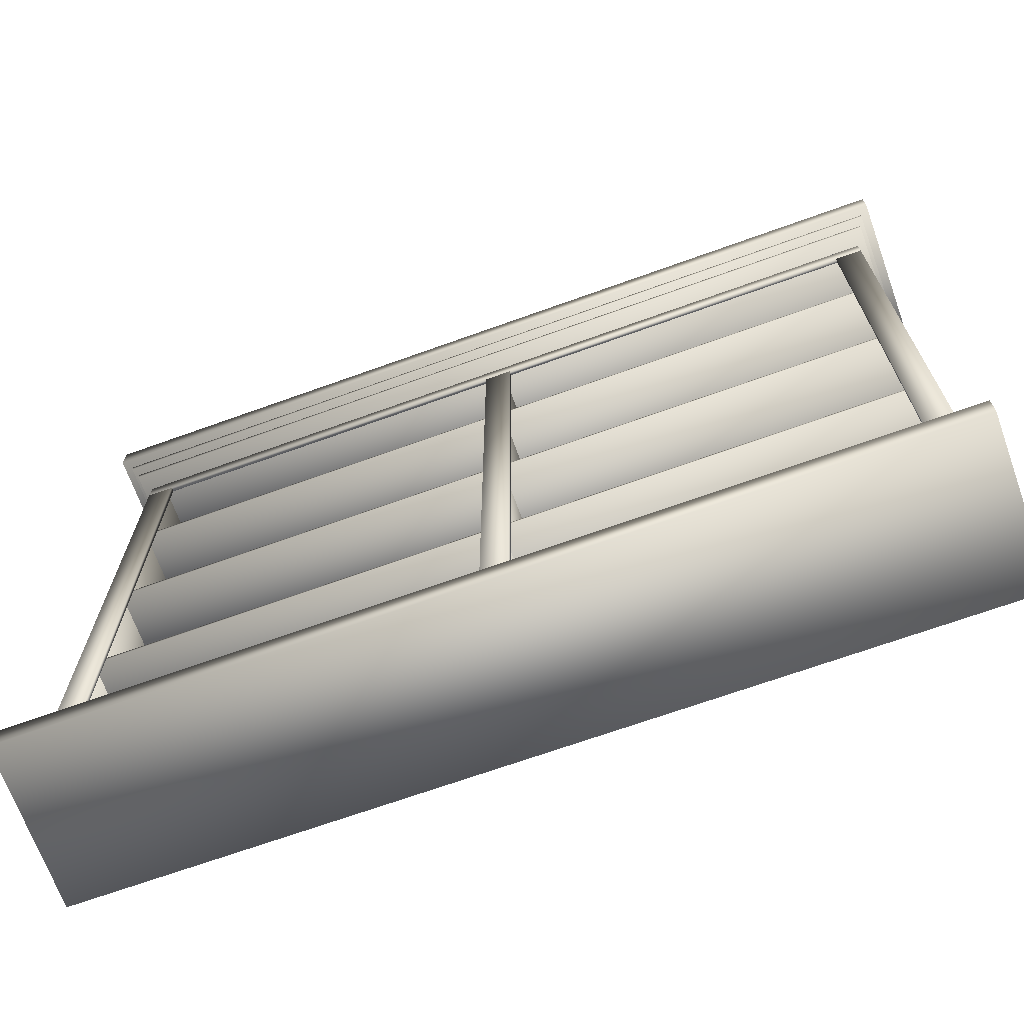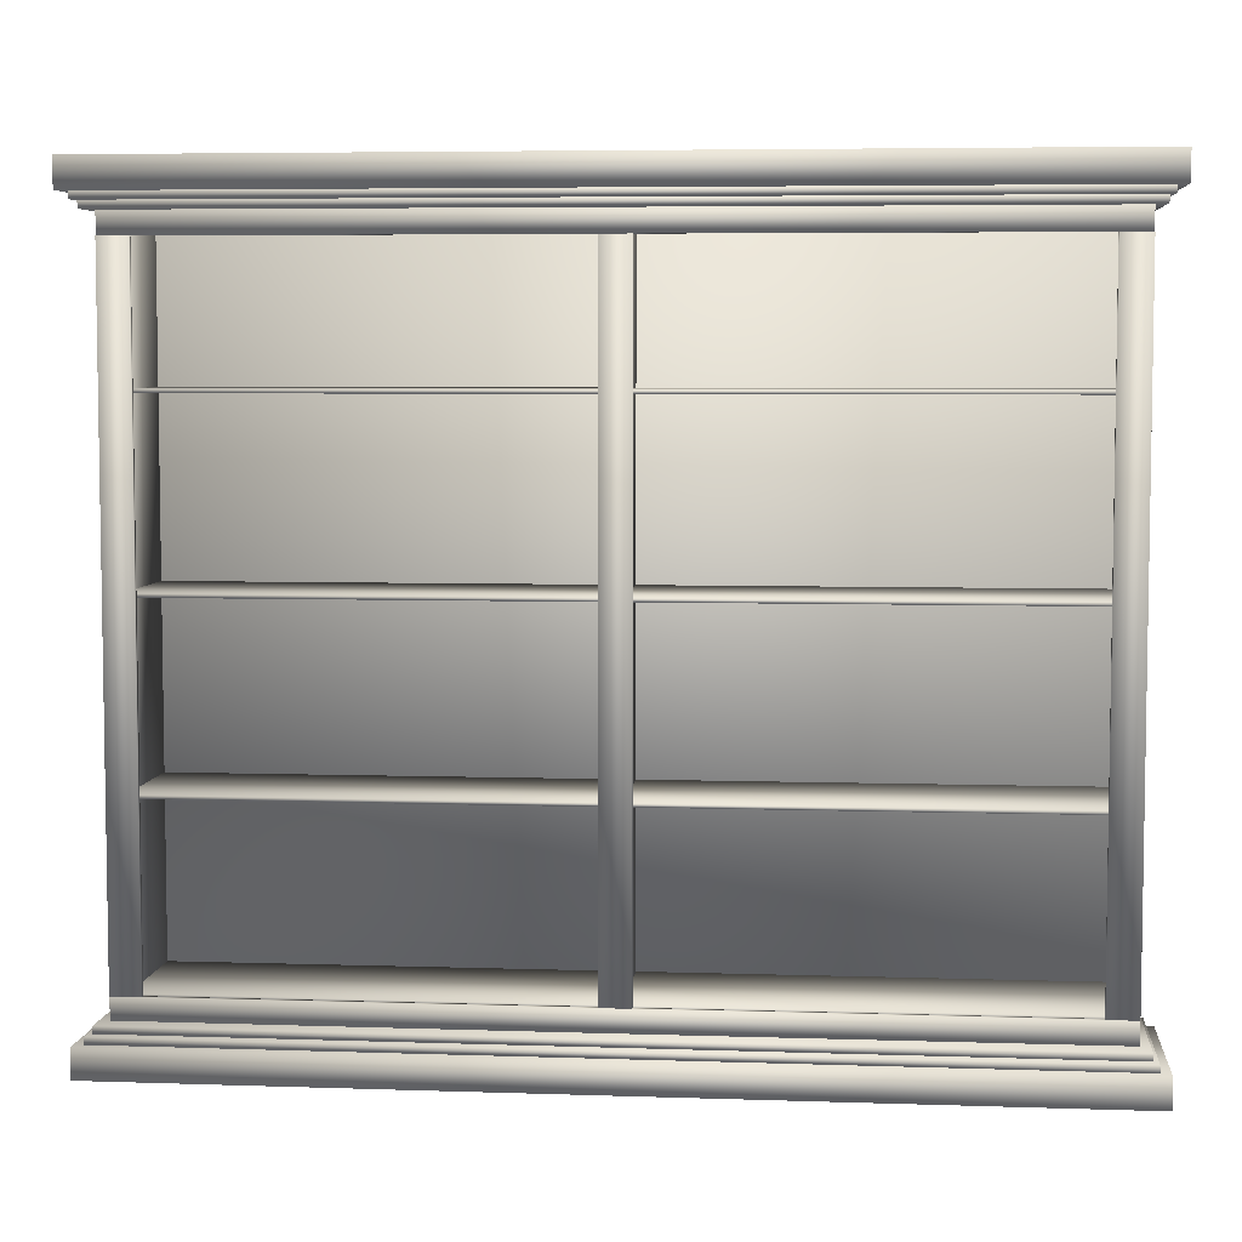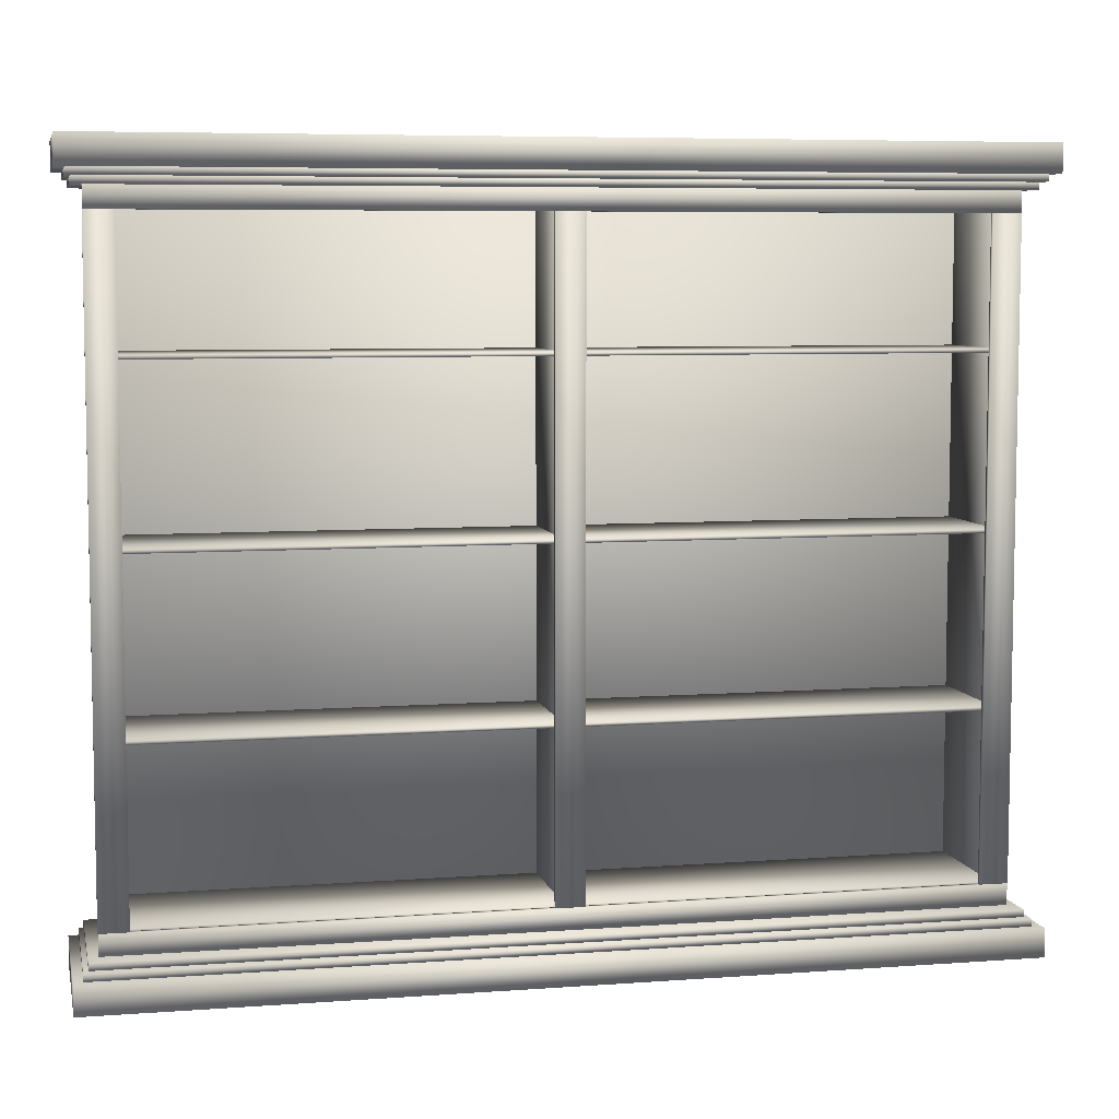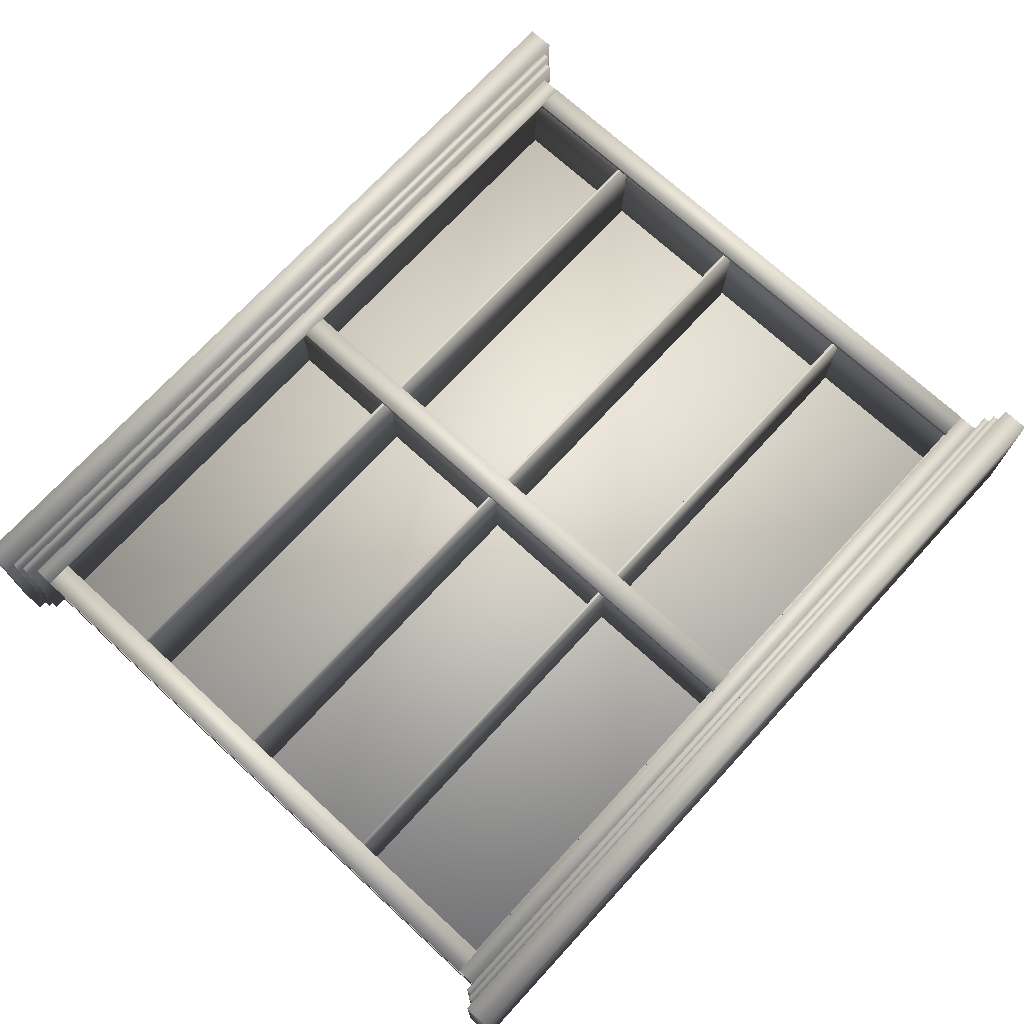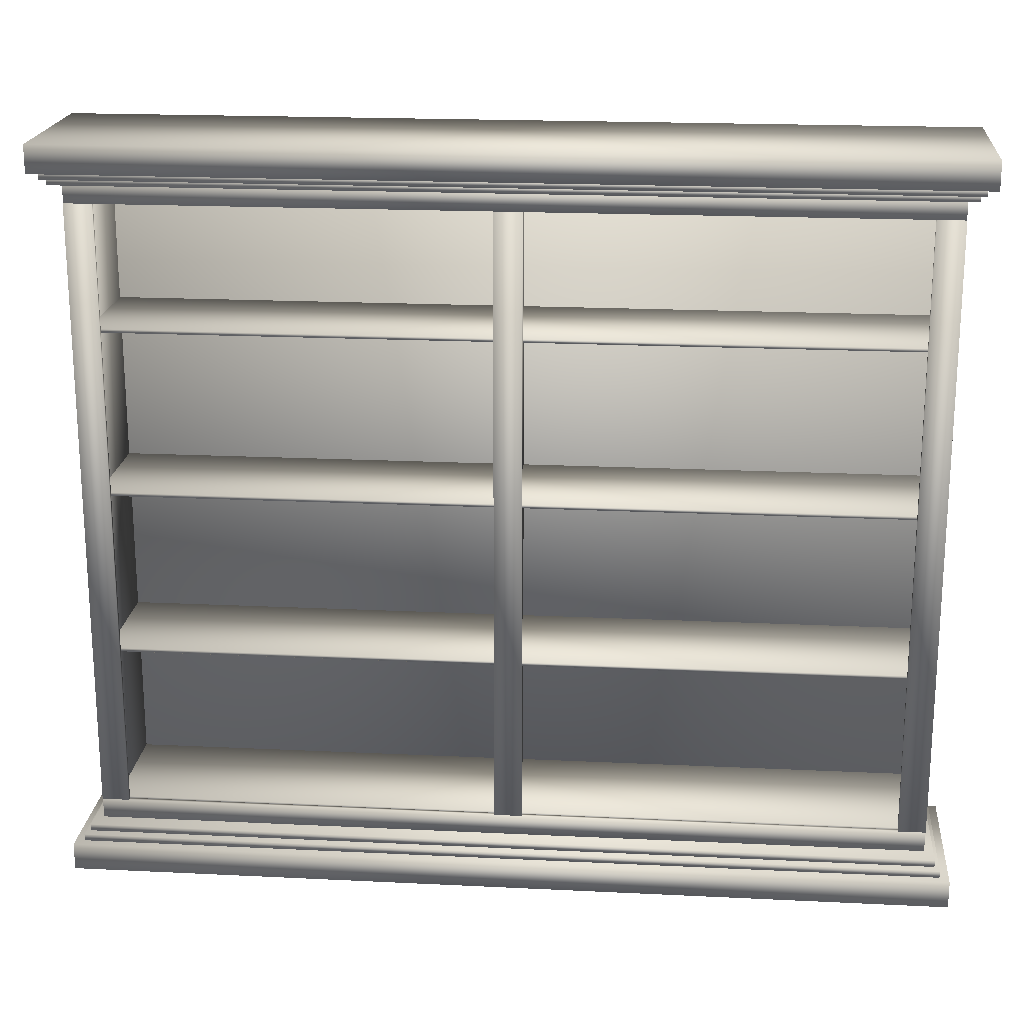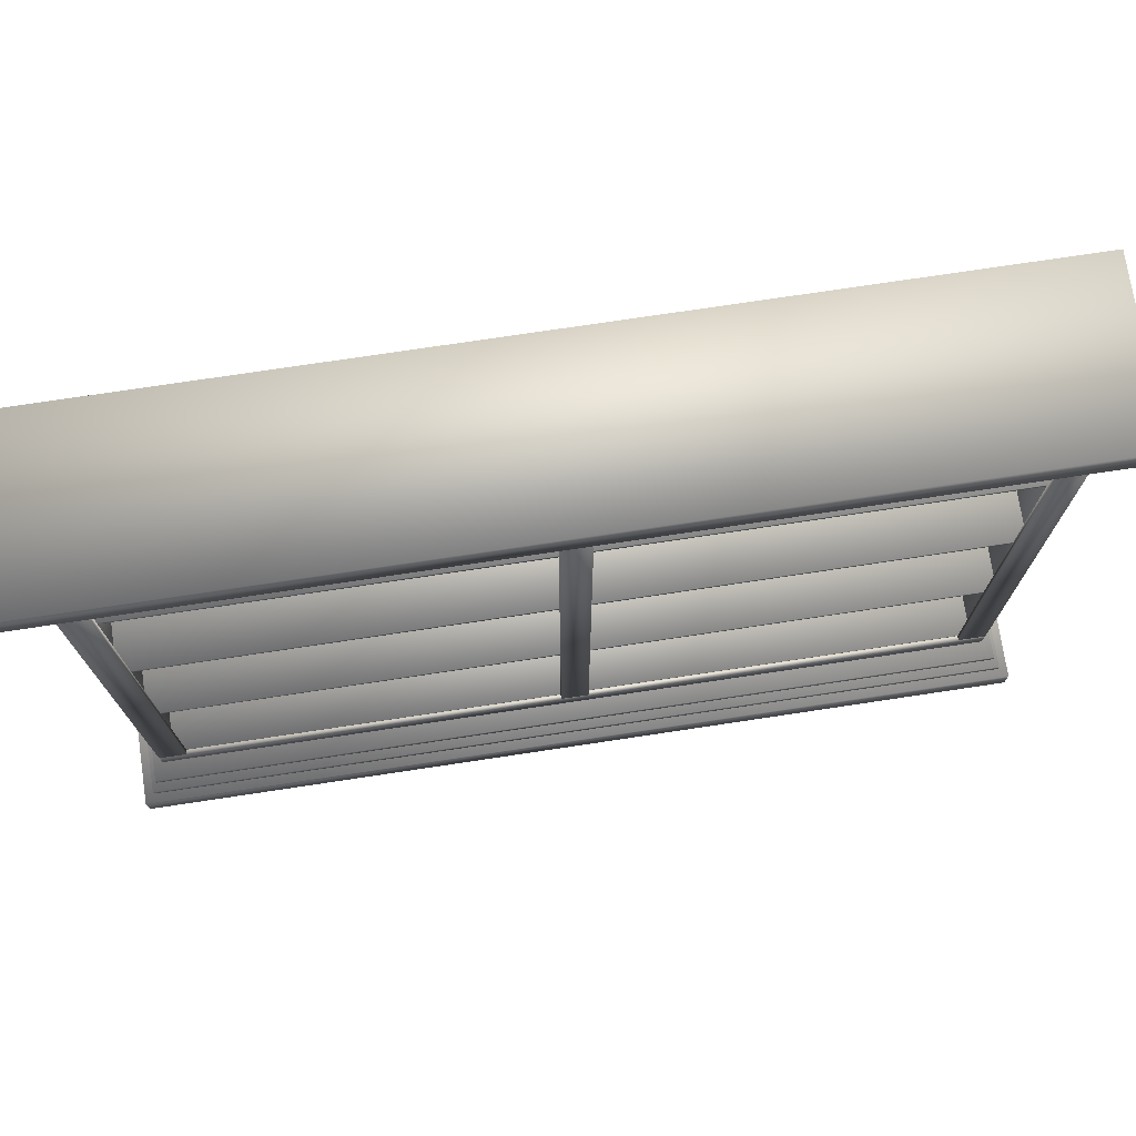
<metadata>
{"format":"obj","ext":"obj","renderer":"f3d","projection":"perspective","resolution":1024,"background":"white","views":[{"elev":-69.2,"azim":19.8,"up":"+Y"},{"elev":5.6,"azim":5.7,"up":"+Y"},{"elev":6.7,"azim":-12.4,"up":"+Y"},{"elev":72.1,"azim":-47.4,"up":"+Z"},{"elev":19.7,"azim":5.1,"up":"+Y"},{"elev":74.1,"azim":-8.6,"up":"+Y"}]}
</metadata>
<code>
v 0.975 0.7973 0.02619
v 0.975 0.7973 0.2043
v 0.975 0.827 0.2043
v 0.975 0.827 0.02619
v 0.02509 0.7973 0.02619
v 0.02509 0.7973 0.2043
v 0.02509 0.827 0.2043
v 0.02509 0.827 0.02619
v 0.9651 0.7899 0.02619
v 0.9651 0.7899 0.1944
v 0.9651 0.7973 0.1944
v 0.9651 0.7973 0.02619
v 0.03501 0.7899 0.02619
v 0.03501 0.7899 0.1944
v 0.03501 0.7973 0.1944
v 0.03501 0.7973 0.02619
v 0.9602 0.7825 0.02625
v 0.9602 0.7825 0.1845
v 0.9602 0.7899 0.1845
v 0.9602 0.7899 0.02625
v 0.03994 0.7825 0.02625
v 0.03994 0.7825 0.1845
v 0.03994 0.7899 0.1845
v 0.03994 0.7899 0.02625
v 0.02506 0.05579 0.02619
v 0.02506 0.05579 0.2043
v 0.025 0.02613 0.2043
v 0.025 0.02613 0.02619
v 0.975 0.05466 0.02619
v 0.975 0.05466 0.2043
v 0.9749 0.025 0.2043
v 0.9749 0.025 0.02619
v 0.03499 0.06318 0.02619
v 0.03499 0.06318 0.1944
v 0.03498 0.05576 0.1944
v 0.03498 0.05576 0.02619
v 0.9651 0.06207 0.02619
v 0.9651 0.06207 0.1944
v 0.9651 0.05465 0.1944
v 0.9651 0.05465 0.02619
v 0.03994 0.0706 0.02625
v 0.03994 0.0706 0.1845
v 0.03992 0.06318 0.1845
v 0.03992 0.06318 0.02625
v 0.9602 0.0695 0.02625
v 0.9602 0.0695 0.1845
v 0.9601 0.06208 0.1845
v 0.9601 0.06208 0.02625
v 0.9453 0.07005 0.025
v 0.9453 0.07005 0.02738
v 0.9453 0.7825 0.02738
v 0.9453 0.7825 0.025
v 0.05478 0.07005 0.025
v 0.05478 0.07005 0.02738
v 0.05478 0.7825 0.02738
v 0.05478 0.7825 0.025
v 0.9404 0.09046 0.02619
v 0.9404 0.09046 0.1598
v 0.9404 0.09417 0.1598
v 0.9404 0.09417 0.02619
v 0.05972 0.09046 0.02619
v 0.05972 0.09046 0.1598
v 0.05972 0.09417 0.1598
v 0.05972 0.09417 0.02619
v 0.9404 0.2686 0.02619
v 0.9404 0.2686 0.1598
v 0.9404 0.2723 0.1598
v 0.9404 0.2723 0.02619
v 0.05972 0.2686 0.02619
v 0.05972 0.2686 0.1598
v 0.05972 0.2723 0.1598
v 0.05972 0.2723 0.02619
v 0.9404 0.4467 0.02619
v 0.9404 0.4467 0.1598
v 0.9404 0.4504 0.1598
v 0.9404 0.4504 0.02619
v 0.05972 0.4467 0.02619
v 0.05972 0.4467 0.1598
v 0.05972 0.4504 0.1598
v 0.05972 0.4504 0.02619
v 0.9404 0.6248 0.02619
v 0.9404 0.6248 0.1598
v 0.9404 0.6285 0.1598
v 0.9404 0.6285 0.02619
v 0.05972 0.6248 0.02619
v 0.05972 0.6248 0.1598
v 0.05972 0.6285 0.1598
v 0.05972 0.6285 0.02619
v 0.9503 0.07005 0.1598
v 0.9503 0.07005 0.1647
v 0.9503 0.09231 0.1647
v 0.9503 0.09231 0.1598
v 0.04983 0.07005 0.1598
v 0.04983 0.07005 0.1647
v 0.04983 0.09231 0.1647
v 0.04983 0.09231 0.1598
v 0.9503 0.7602 0.1598
v 0.9503 0.7602 0.1647
v 0.9503 0.7825 0.1647
v 0.9503 0.7825 0.1598
v 0.04983 0.7602 0.1598
v 0.04983 0.7602 0.1647
v 0.04983 0.7825 0.1647
v 0.04983 0.7825 0.1598
v 0.07912 0.09231 0.1598
v 0.07912 0.09231 0.1647
v 0.07912 0.7602 0.1647
v 0.07912 0.7602 0.1598
v 0.04943 0.09231 0.1598
v 0.04943 0.09231 0.1647
v 0.04943 0.7602 0.1647
v 0.04943 0.7602 0.1598
v 0.5149 0.09231 0.1598
v 0.5149 0.09231 0.1647
v 0.5149 0.7602 0.1647
v 0.5149 0.7602 0.1598
v 0.4852 0.09231 0.1598
v 0.4852 0.09231 0.1647
v 0.4852 0.7602 0.1647
v 0.4852 0.7602 0.1598
v 0.9507 0.09231 0.1598
v 0.9507 0.09231 0.1647
v 0.9507 0.7602 0.1647
v 0.9507 0.7602 0.1598
v 0.921 0.09231 0.1598
v 0.921 0.09231 0.1647
v 0.921 0.7602 0.1647
v 0.921 0.7602 0.1598
v 0.06566 0.07005 0.02619
v 0.06566 0.07005 0.1598
v 0.06566 0.7825 0.1598
v 0.06566 0.7825 0.02619
v 0.05577 0.07005 0.02619
v 0.05577 0.07005 0.1598
v 0.05577 0.7825 0.1598
v 0.05577 0.7825 0.02619
v 0.505 0.07005 0.02619
v 0.505 0.07005 0.1598
v 0.505 0.7825 0.1598
v 0.505 0.7825 0.02619
v 0.4951 0.07005 0.02619
v 0.4951 0.07005 0.1598
v 0.4951 0.7825 0.1598
v 0.4951 0.7825 0.02619
v 0.9443 0.07005 0.02619
v 0.9443 0.07005 0.1598
v 0.9443 0.7825 0.1598
v 0.9443 0.7825 0.02619
v 0.9344 0.07005 0.02619
v 0.9344 0.07005 0.1598
v 0.9344 0.7825 0.1598
v 0.9344 0.7825 0.02619
v 0.9493 0.07005 0.1301
v 0.9493 0.07005 0.1598
v 0.9493 0.7825 0.1598
v 0.9493 0.7825 0.1301
v 0.9443 0.07005 0.1598
v 0.9443 0.7825 0.1598
v 0.9493 0.07005 0.02619
v 0.9493 0.07005 0.05587
v 0.9493 0.7825 0.05587
v 0.9493 0.7825 0.02619
v 0.9443 0.07005 0.02619
v 0.9443 0.7825 0.02619
v 0.9493 0.7602 0.05587
v 0.9493 0.7602 0.1301
v 0.9443 0.7602 0.05587
v 0.9443 0.7602 0.1301
v 0.9443 0.7825 0.1301
v 0.9443 0.7825 0.05587
v 0.9493 0.09231 0.1301
v 0.9493 0.09231 0.05587
v 0.9443 0.07005 0.05587
v 0.9443 0.07005 0.1301
v 0.9443 0.09231 0.1301
v 0.9443 0.09231 0.05587
v 0.05874 0.07005 0.1301
v 0.05874 0.07005 0.1598
v 0.05874 0.7825 0.1598
v 0.05874 0.7825 0.1301
v 0.05379 0.07005 0.1301
v 0.05379 0.07005 0.1598
v 0.05379 0.7825 0.1598
v 0.05379 0.7825 0.1301
v 0.05874 0.07005 0.02619
v 0.05874 0.07005 0.05587
v 0.05874 0.7825 0.05587
v 0.05874 0.7825 0.02619
v 0.05379 0.07005 0.02619
v 0.05379 0.7825 0.02619
v 0.05874 0.7602 0.05587
v 0.05874 0.7602 0.1301
v 0.05379 0.7602 0.05587
v 0.05379 0.7602 0.1301
v 0.05379 0.7825 0.05587
v 0.05874 0.09231 0.1301
v 0.05874 0.09231 0.05587
v 0.05379 0.07005 0.05587
v 0.05379 0.09231 0.1301
v 0.05379 0.09231 0.05587
f 1 4 2
f 2 4 3
f 1 6 5
f 1 2 6
f 1 5 4
f 4 5 8
f 4 8 7
f 4 7 3
f 2 7 6
f 2 3 7
f 6 8 5
f 6 7 8
f 9 12 10
f 10 12 11
f 9 14 13
f 9 10 14
f 9 13 12
f 12 13 16
f 12 16 15
f 12 15 11
f 10 15 14
f 10 11 15
f 14 16 13
f 14 15 16
f 17 20 18
f 18 20 19
f 17 22 21
f 17 18 22
f 17 21 20
f 20 21 24
f 20 24 23
f 20 23 19
f 18 23 22
f 18 19 23
f 22 24 21
f 22 23 24
f 25 28 26
f 26 28 27
f 25 30 29
f 25 26 30
f 25 29 28
f 28 29 32
f 28 32 31
f 28 31 27
f 26 31 30
f 26 27 31
f 30 32 29
f 30 31 32
f 33 36 34
f 34 36 35
f 33 38 37
f 33 34 38
f 33 37 36
f 36 37 40
f 36 40 39
f 36 39 35
f 34 39 38
f 34 35 39
f 38 40 37
f 38 39 40
f 41 44 42
f 42 44 43
f 41 46 45
f 41 42 46
f 41 45 44
f 44 45 48
f 44 48 47
f 44 47 43
f 42 47 46
f 42 43 47
f 46 48 45
f 46 47 48
f 49 52 50
f 50 52 51
f 49 54 53
f 49 50 54
f 49 53 52
f 52 53 56
f 52 56 55
f 52 55 51
f 50 55 54
f 50 51 55
f 54 56 53
f 54 55 56
f 57 60 58
f 58 60 59
f 57 62 61
f 57 58 62
f 57 61 60
f 60 61 64
f 60 64 63
f 60 63 59
f 58 63 62
f 58 59 63
f 62 64 61
f 62 63 64
f 65 68 66
f 66 68 67
f 65 70 69
f 65 66 70
f 65 69 68
f 68 69 72
f 68 72 71
f 68 71 67
f 66 71 70
f 66 67 71
f 70 72 69
f 70 71 72
f 73 76 74
f 74 76 75
f 73 78 77
f 73 74 78
f 73 77 76
f 76 77 80
f 76 80 79
f 76 79 75
f 74 79 78
f 74 75 79
f 78 80 77
f 78 79 80
f 81 84 82
f 82 84 83
f 81 86 85
f 81 82 86
f 81 85 84
f 84 85 88
f 84 88 87
f 84 87 83
f 82 87 86
f 82 83 87
f 86 88 85
f 86 87 88
f 89 92 90
f 90 92 91
f 89 94 93
f 89 90 94
f 89 93 92
f 92 93 96
f 92 96 95
f 92 95 91
f 90 95 94
f 90 91 95
f 94 96 93
f 94 95 96
f 97 100 98
f 98 100 99
f 97 102 101
f 97 98 102
f 97 101 100
f 100 101 104
f 100 104 103
f 100 103 99
f 98 103 102
f 98 99 103
f 102 104 101
f 102 103 104
f 105 108 106
f 106 108 107
f 105 110 109
f 105 106 110
f 105 109 108
f 108 109 112
f 108 112 111
f 108 111 107
f 106 111 110
f 106 107 111
f 110 112 109
f 110 111 112
f 113 116 114
f 114 116 115
f 113 118 117
f 113 114 118
f 113 117 116
f 116 117 120
f 116 120 119
f 116 119 115
f 114 119 118
f 114 115 119
f 118 120 117
f 118 119 120
f 121 124 122
f 122 124 123
f 121 126 125
f 121 122 126
f 121 125 124
f 124 125 128
f 124 128 127
f 124 127 123
f 122 127 126
f 122 123 127
f 126 128 125
f 126 127 128
f 129 132 130
f 130 132 131
f 129 134 133
f 129 130 134
f 129 133 132
f 132 133 136
f 132 136 135
f 132 135 131
f 130 135 134
f 130 131 135
f 134 136 133
f 134 135 136
f 137 140 138
f 138 140 139
f 137 142 141
f 137 138 142
f 137 141 140
f 140 141 144
f 140 144 143
f 140 143 139
f 138 143 142
f 138 139 143
f 142 144 141
f 142 143 144
f 145 148 146
f 146 148 147
f 145 150 149
f 145 146 150
f 145 149 148
f 148 149 152
f 148 152 151
f 148 151 147
f 146 151 150
f 146 147 151
f 150 152 149
f 150 151 152
f 153 156 154
f 154 156 155
f 153 154 157
f 153 174 156
f 156 174 169
f 156 158 155
f 154 158 157
f 154 155 158
f 157 169 174
f 157 158 169
f 159 162 160
f 160 162 161
f 159 173 163
f 159 163 162
f 162 163 164
f 162 164 170
f 160 170 173
f 160 161 170
f 173 164 163
f 173 170 164
f 166 161 165
f 161 166 156
f 165 167 168
f 165 168 166
f 161 167 165
f 170 161 169
f 156 169 161
f 166 168 169
f 168 167 170
f 170 169 168
f 160 153 172
f 153 171 172
f 173 174 160
f 153 160 174
f 176 173 172
f 172 175 176
f 175 172 171
f 153 175 171
f 176 174 173
f 175 174 176
f 177 180 178
f 178 180 179
f 177 178 182
f 177 181 180
f 180 181 184
f 180 183 179
f 178 183 182
f 178 179 183
f 182 184 181
f 182 183 184
f 185 188 186
f 186 188 187
f 185 198 189
f 185 189 188
f 188 189 190
f 188 190 195
f 186 195 198
f 186 187 195
f 198 190 189
f 198 195 190
f 192 187 191
f 187 192 180
f 191 193 194
f 191 194 192
f 187 193 191
f 195 187 184
f 180 184 187
f 192 194 184
f 194 193 195
f 195 184 194
f 186 177 197
f 177 196 197
f 198 181 186
f 177 186 181
f 200 198 197
f 197 199 200
f 199 197 196
f 177 199 196
f 200 181 198
f 199 181 200
f 157 174 175
f 158 156 166
f 159 160 172
f 162 170 167
f 182 181 199
f 183 180 192
f 185 186 197
f 188 195 193

</code>
